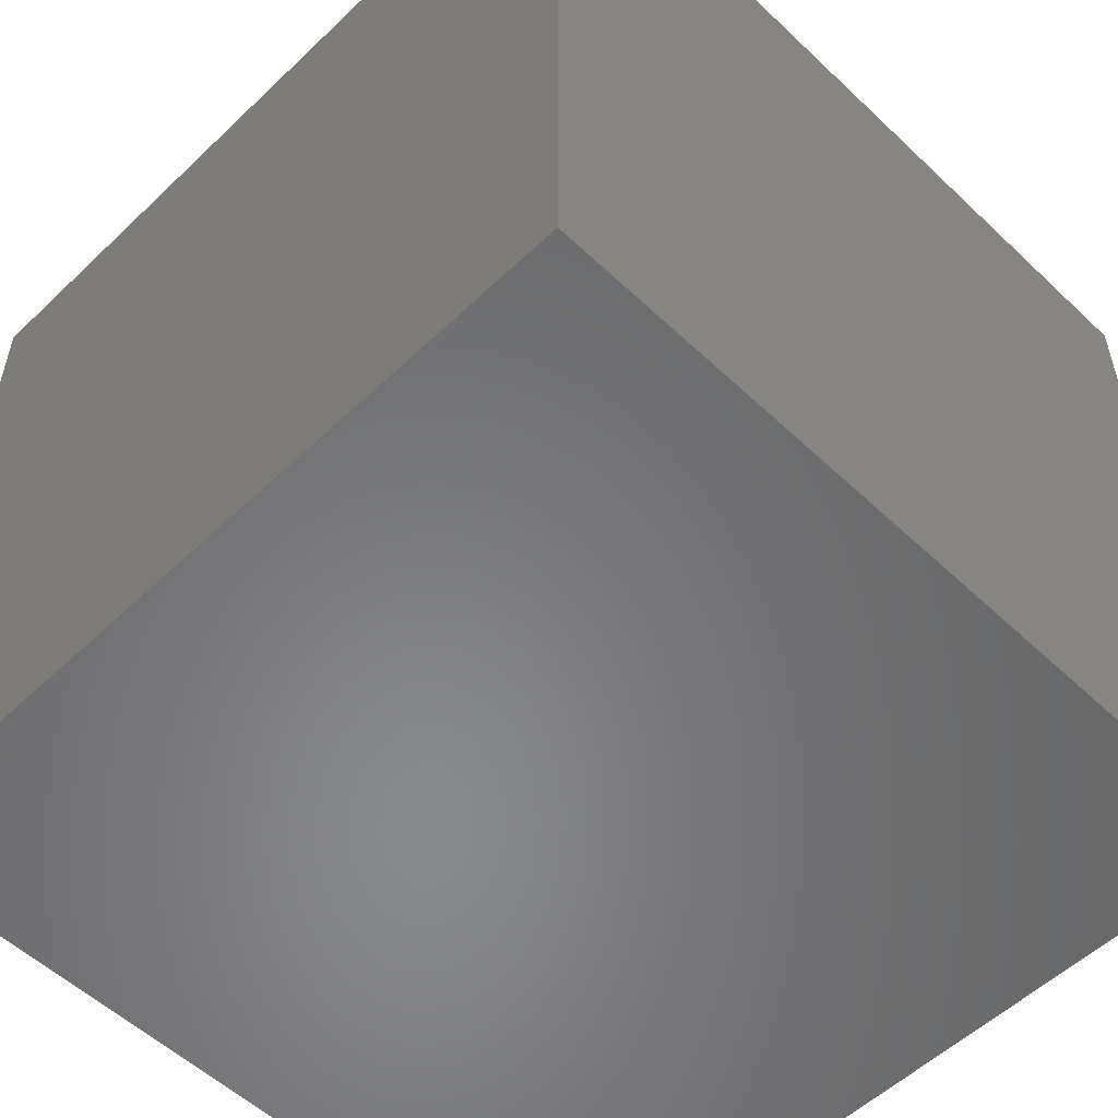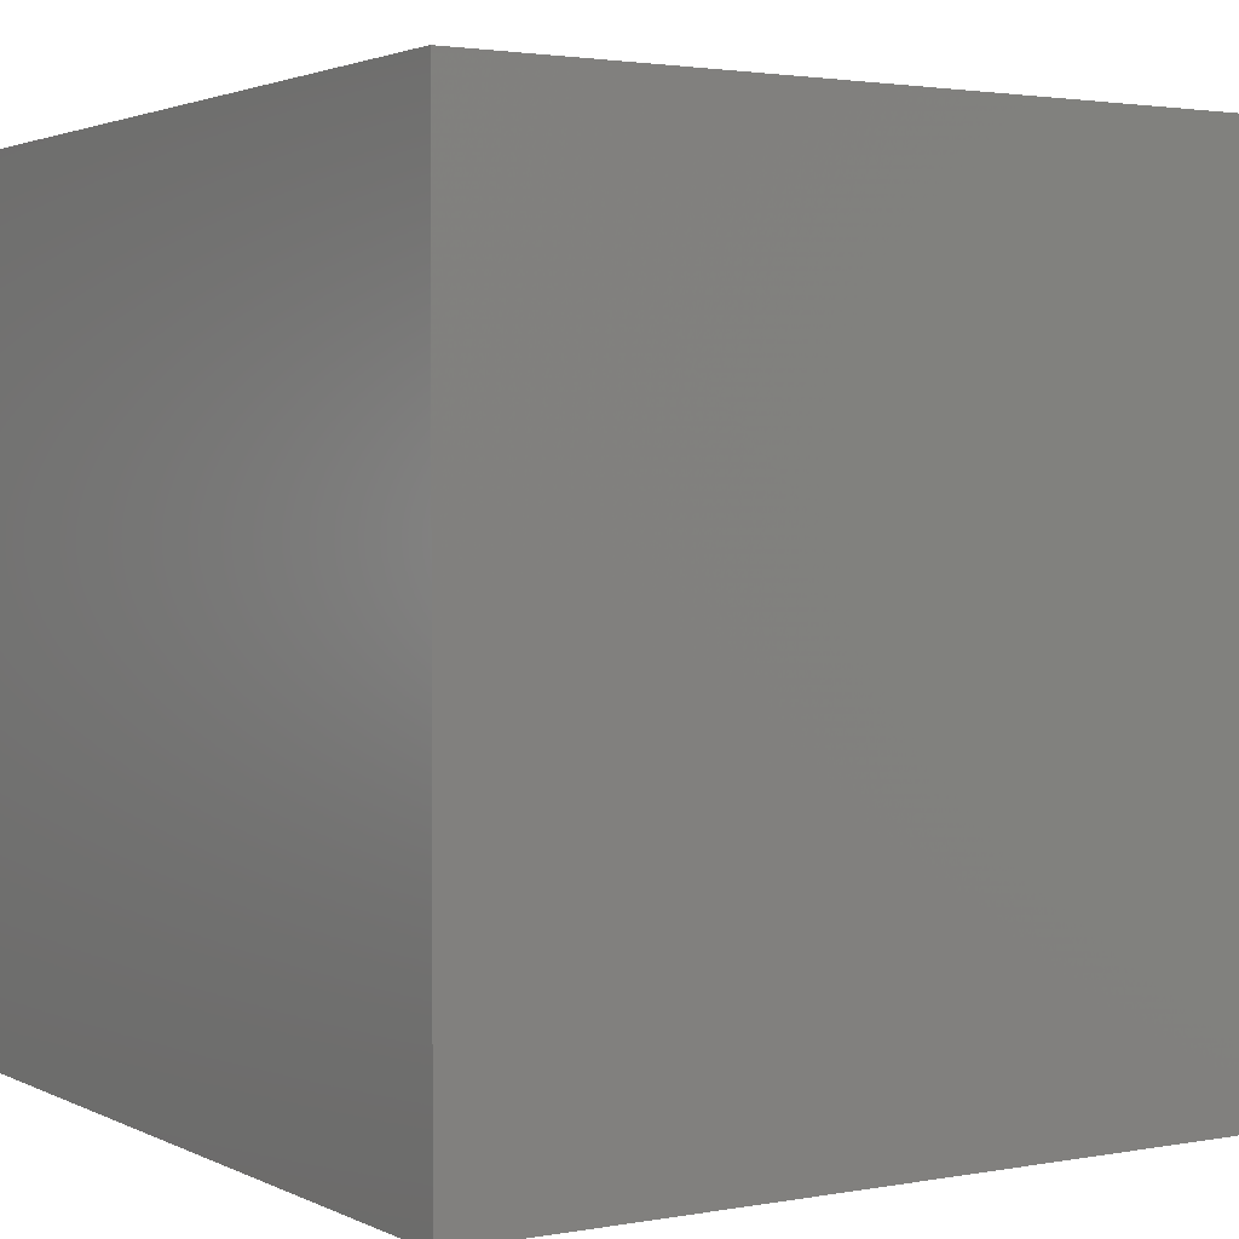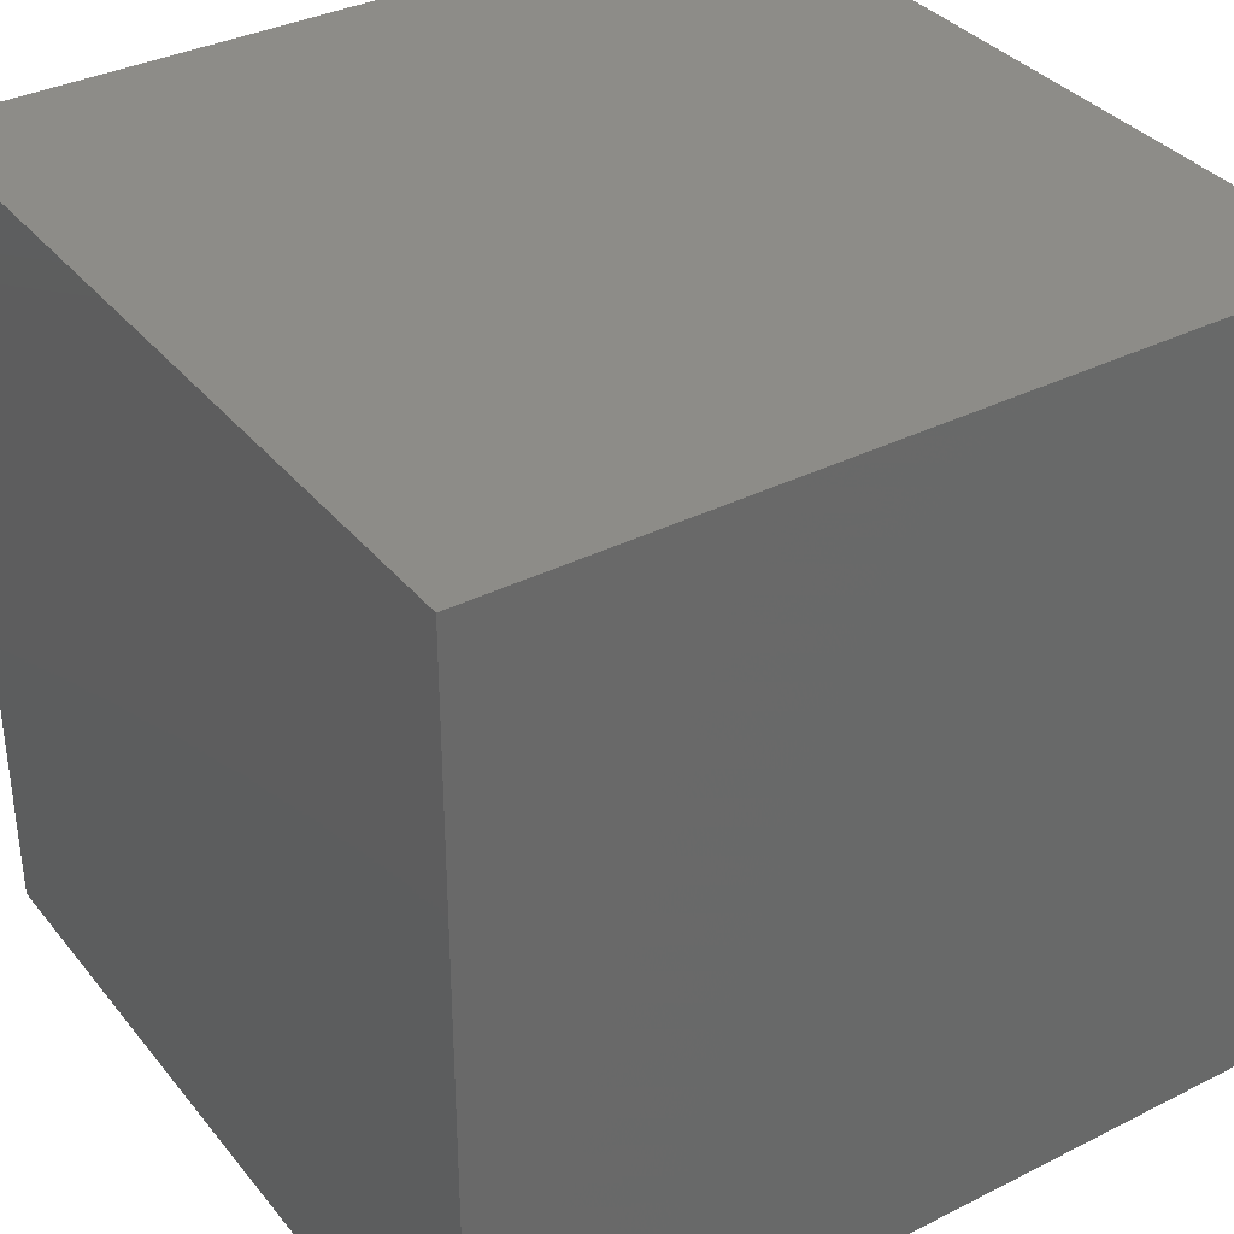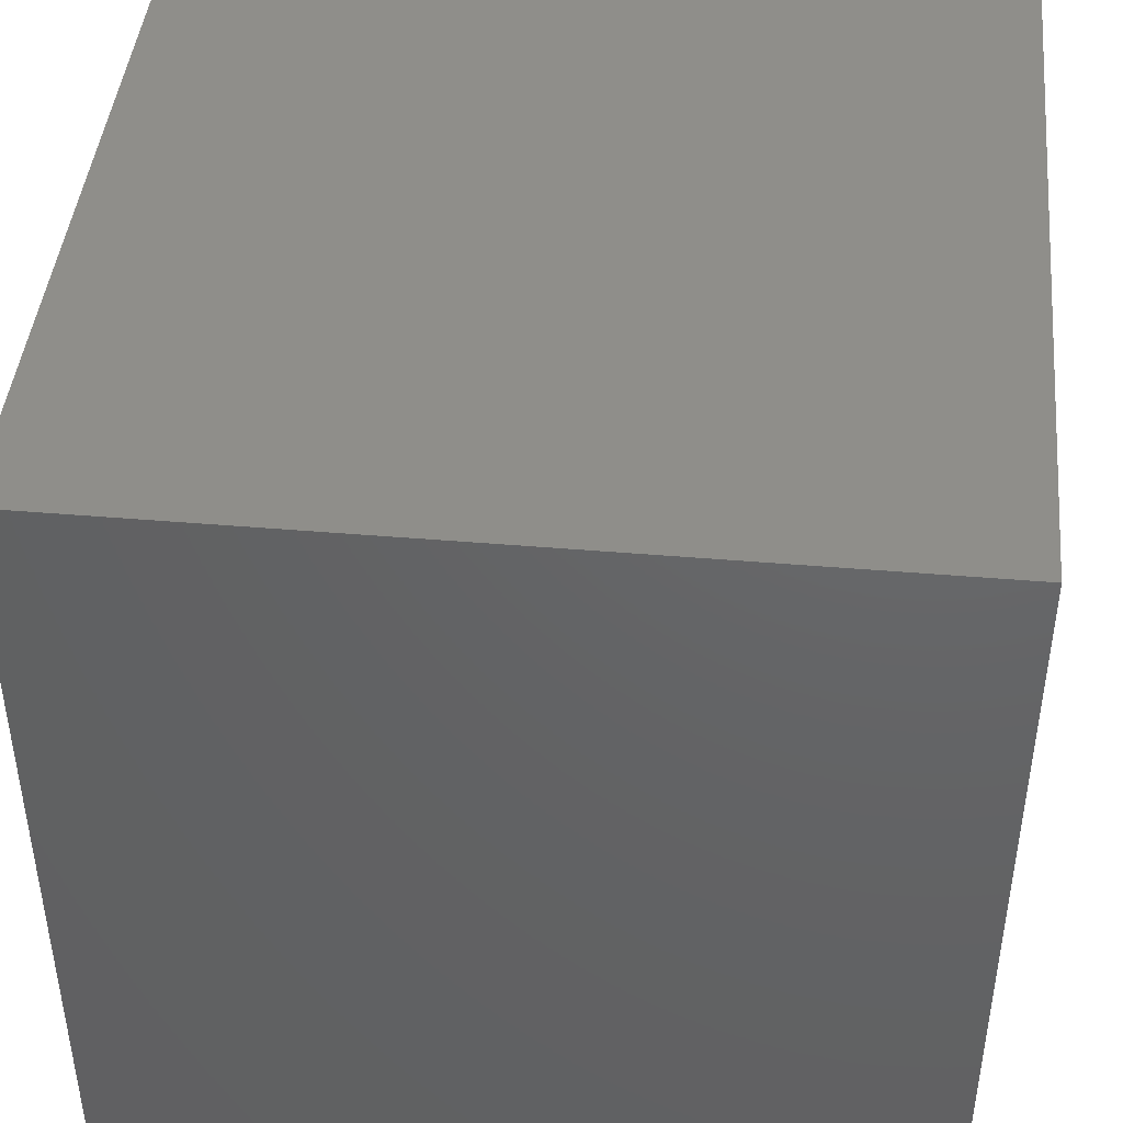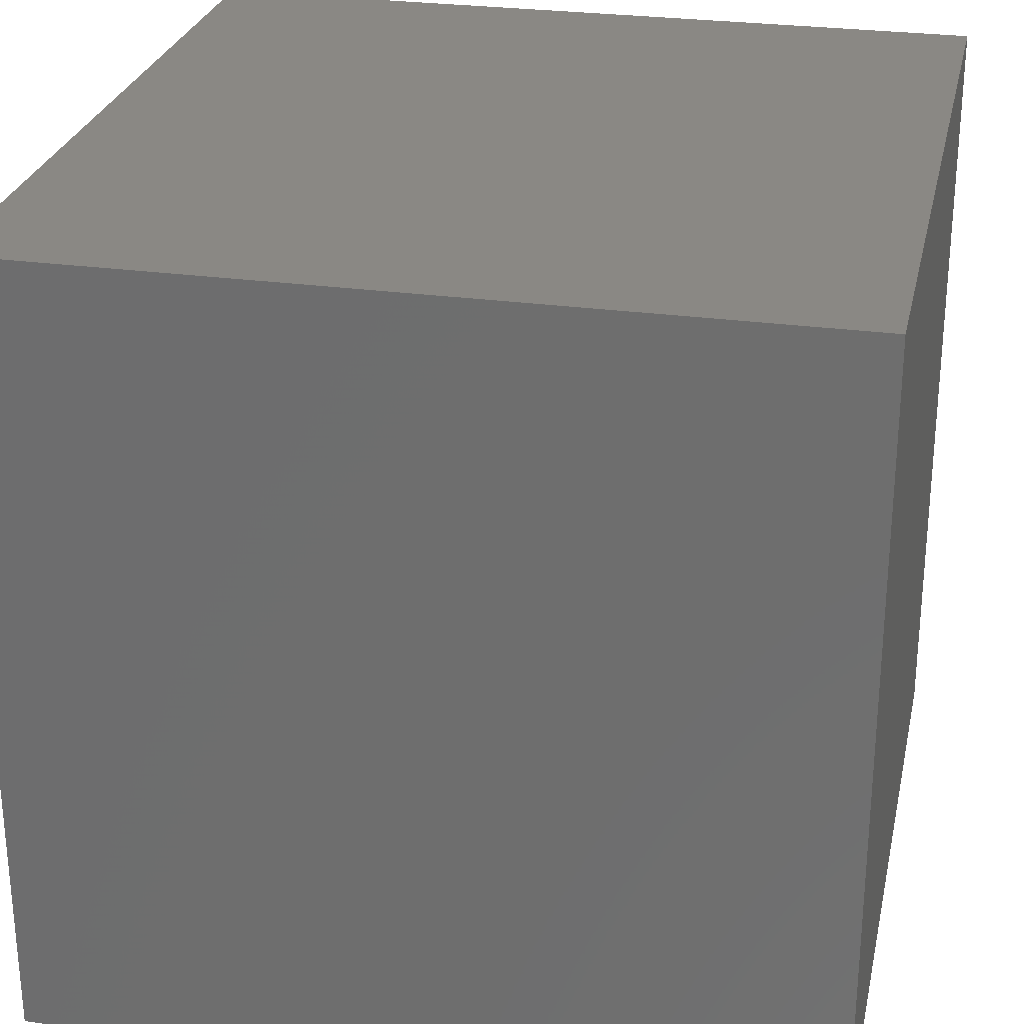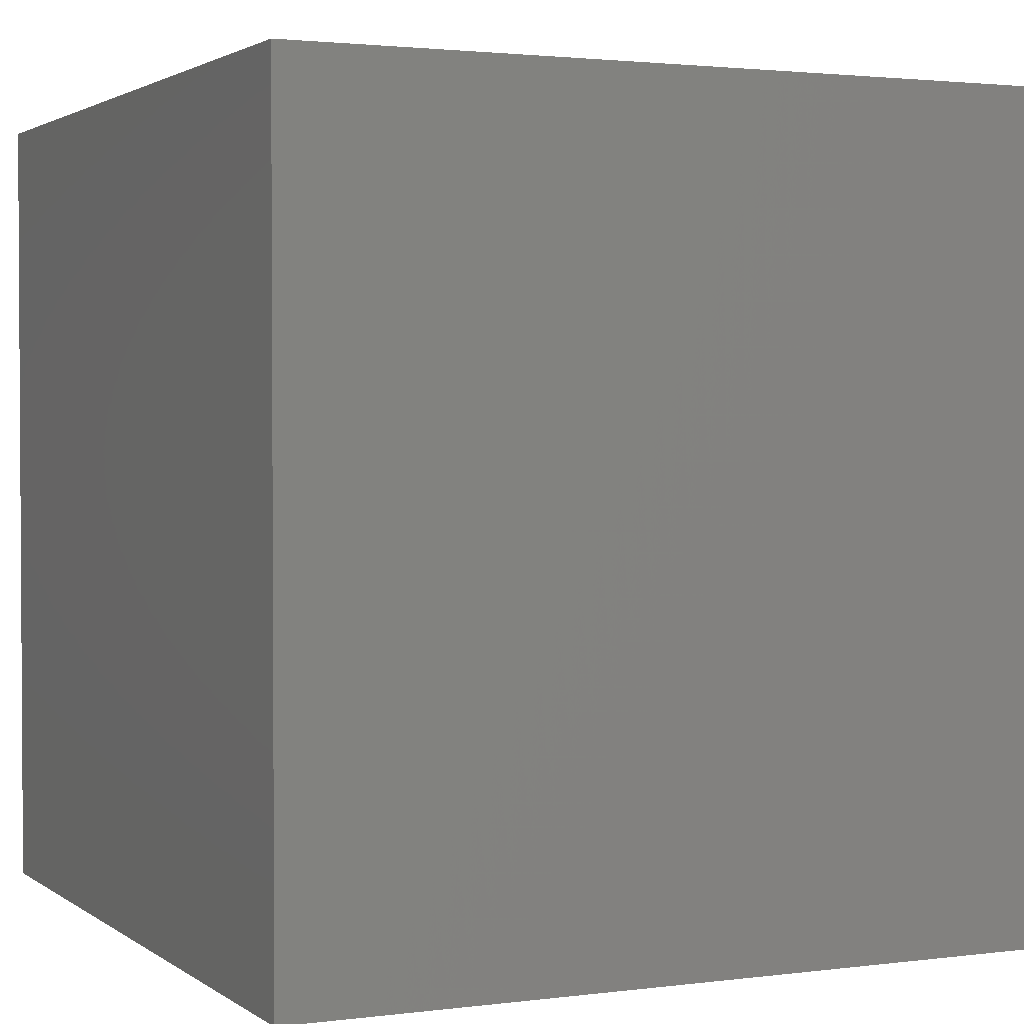
<metadata>
{"format":"stl","ext":"stl","renderer":"f3d","projection":"perspective","resolution":1024,"background":"white","views":[{"elev":-54.8,"azim":135.1,"up":"+Y"},{"elev":2.3,"azim":-122.3,"up":"+Y"},{"elev":35.6,"azim":146.5,"up":"+Z"},{"elev":43.9,"azim":5.7,"up":"+Z"},{"elev":27.2,"azim":102.1,"up":"+Z"},{"elev":2.1,"azim":-25.0,"up":"+Z"}]}
</metadata>
<code>
# stl→obj: 8 verts, 12 faces
v 0 1 9
v -1 1 9
v 0 0 9
v -1 0 9
v 0 0 8
v -1 0 8
v 0 1 8
v -1 1 8
f 1 2 3
f 3 2 4
f 5 6 7
f 7 6 8
f 4 6 3
f 3 6 5
f 2 8 4
f 4 8 6
f 1 7 2
f 2 7 8
f 3 5 1
f 1 5 7

</code>
